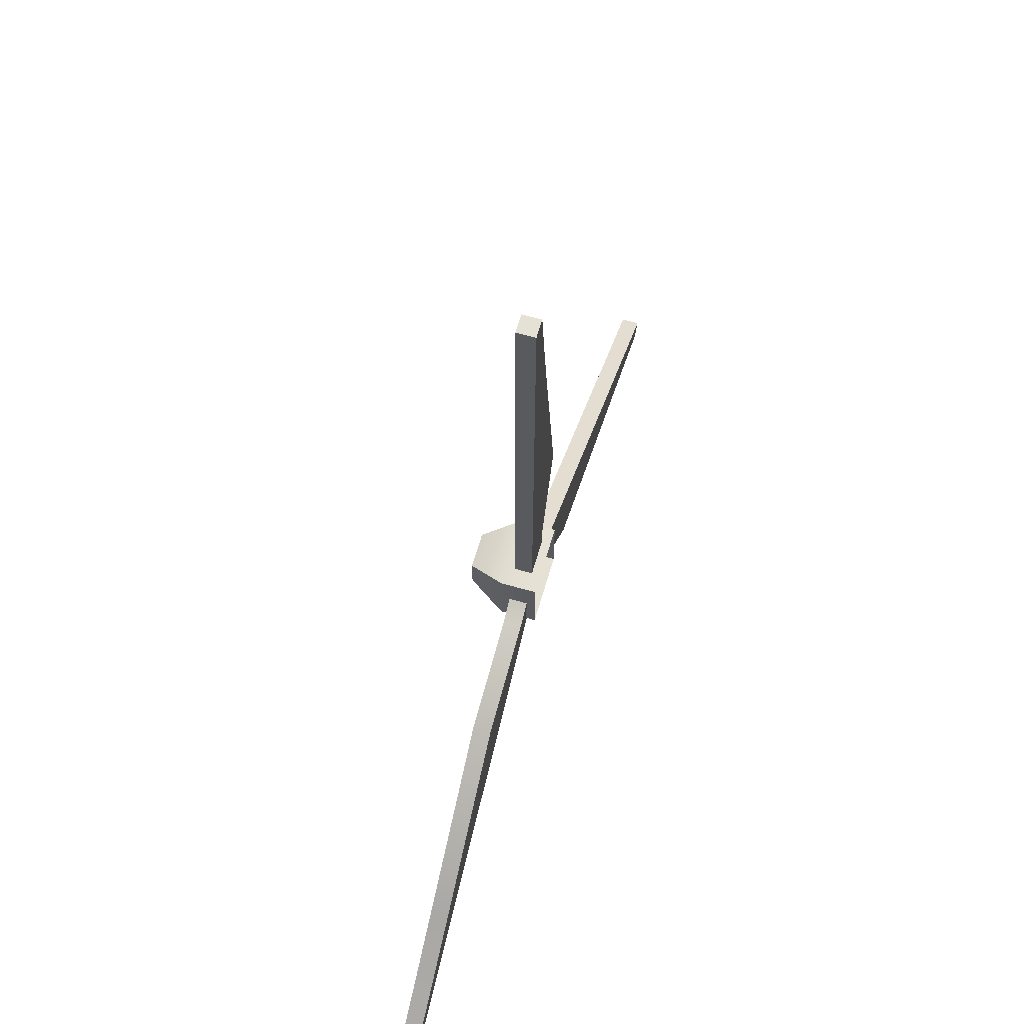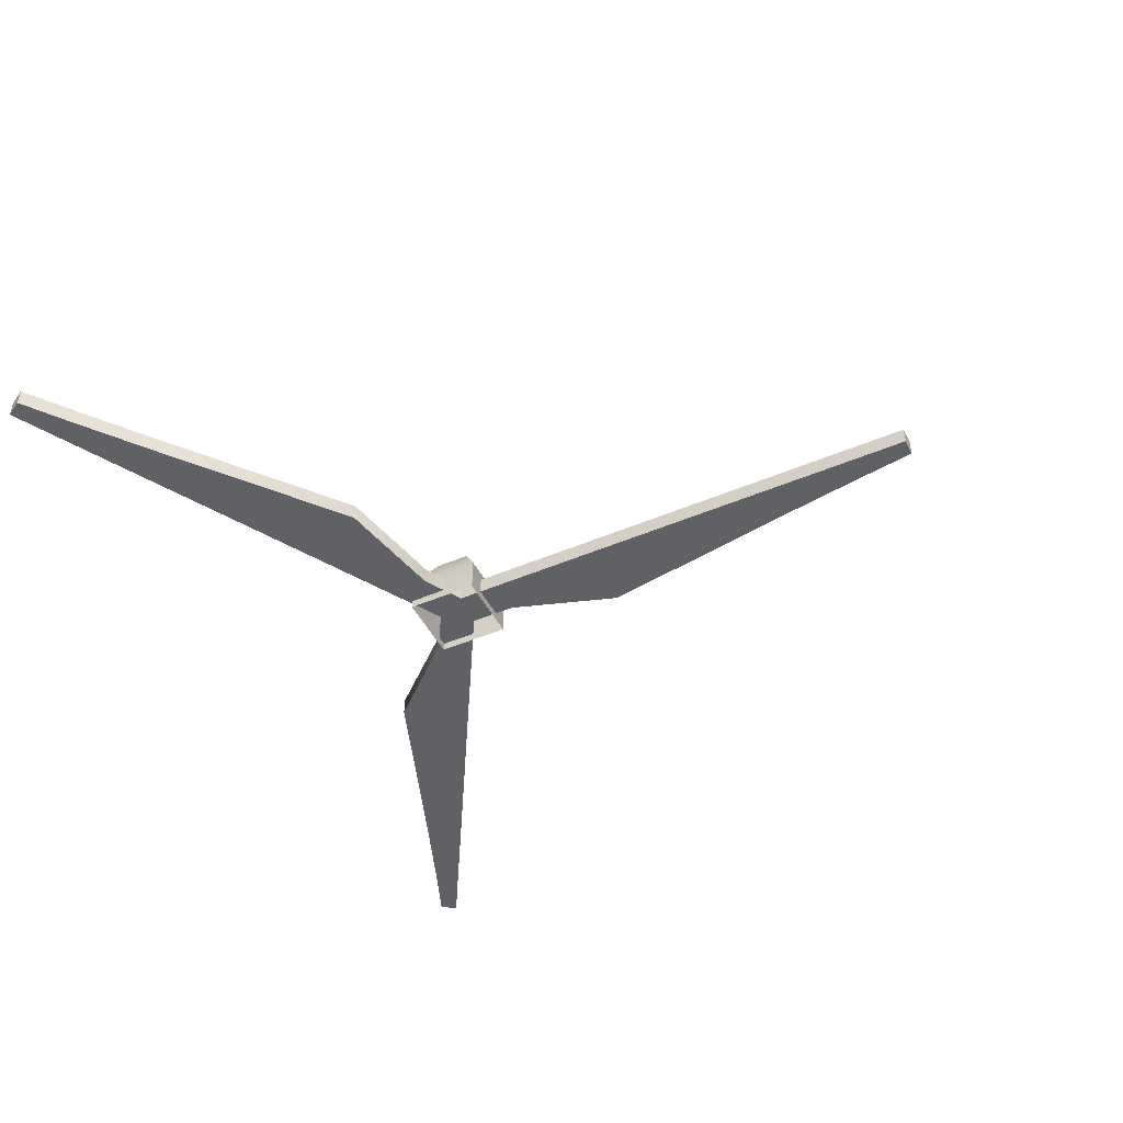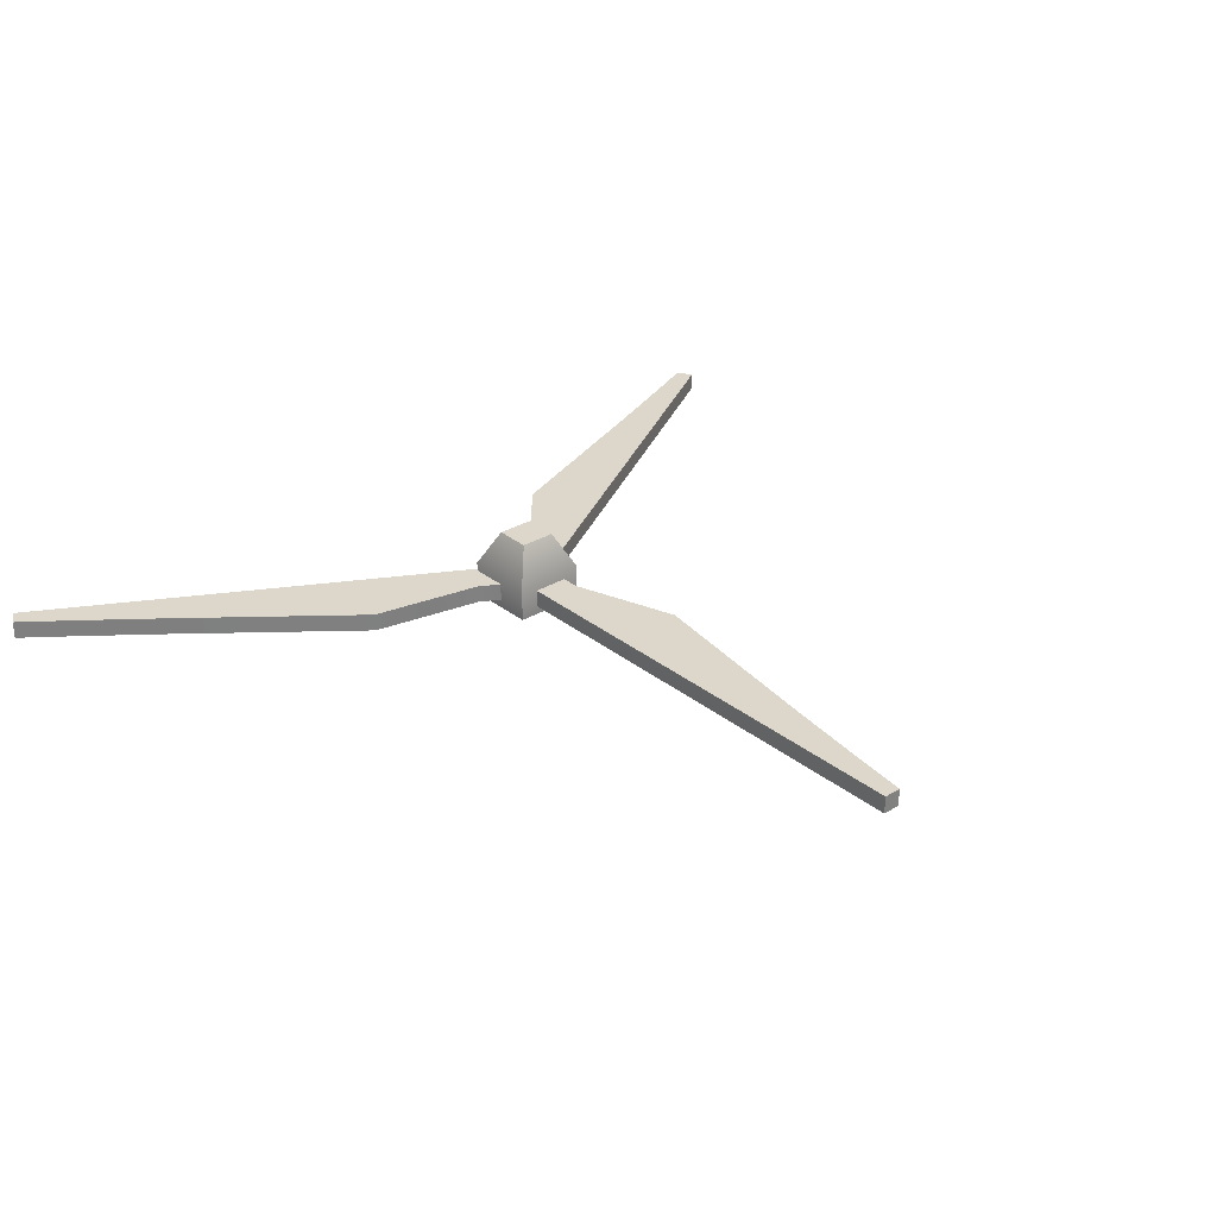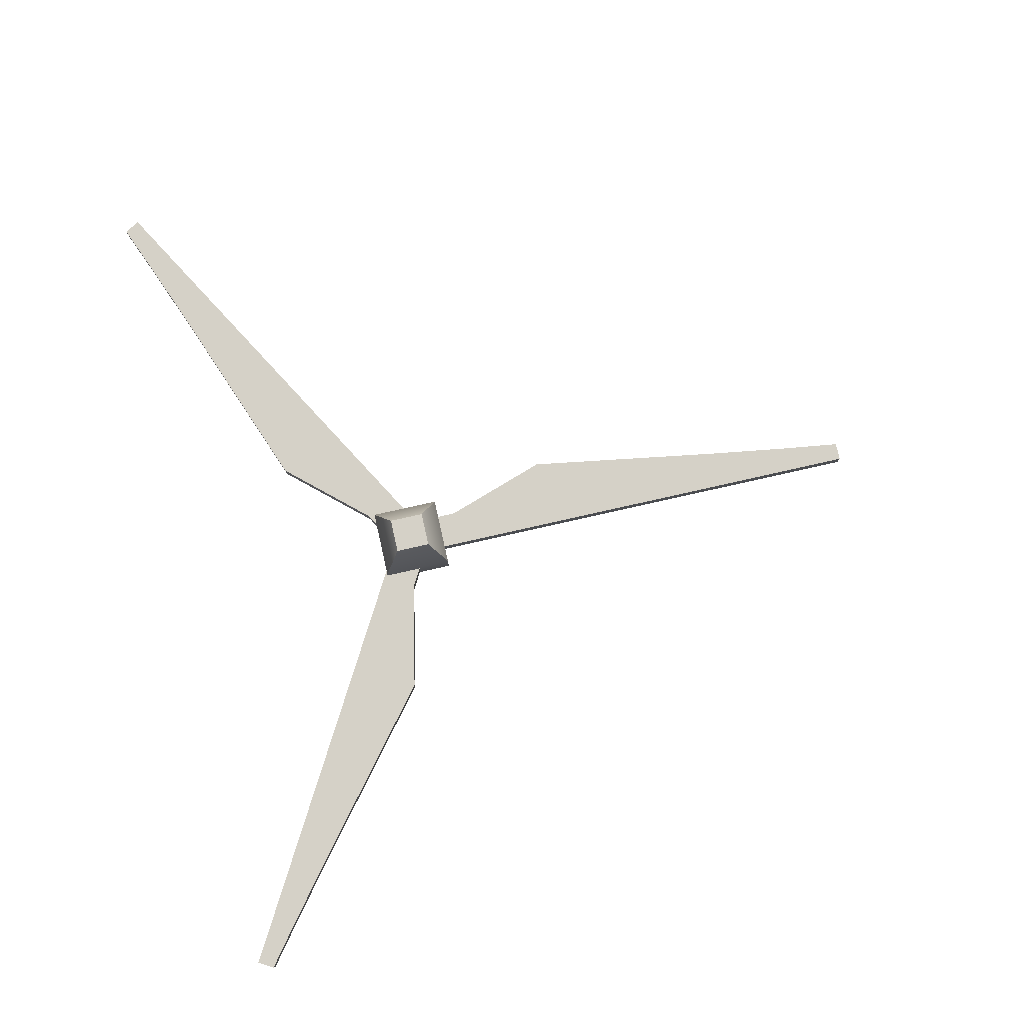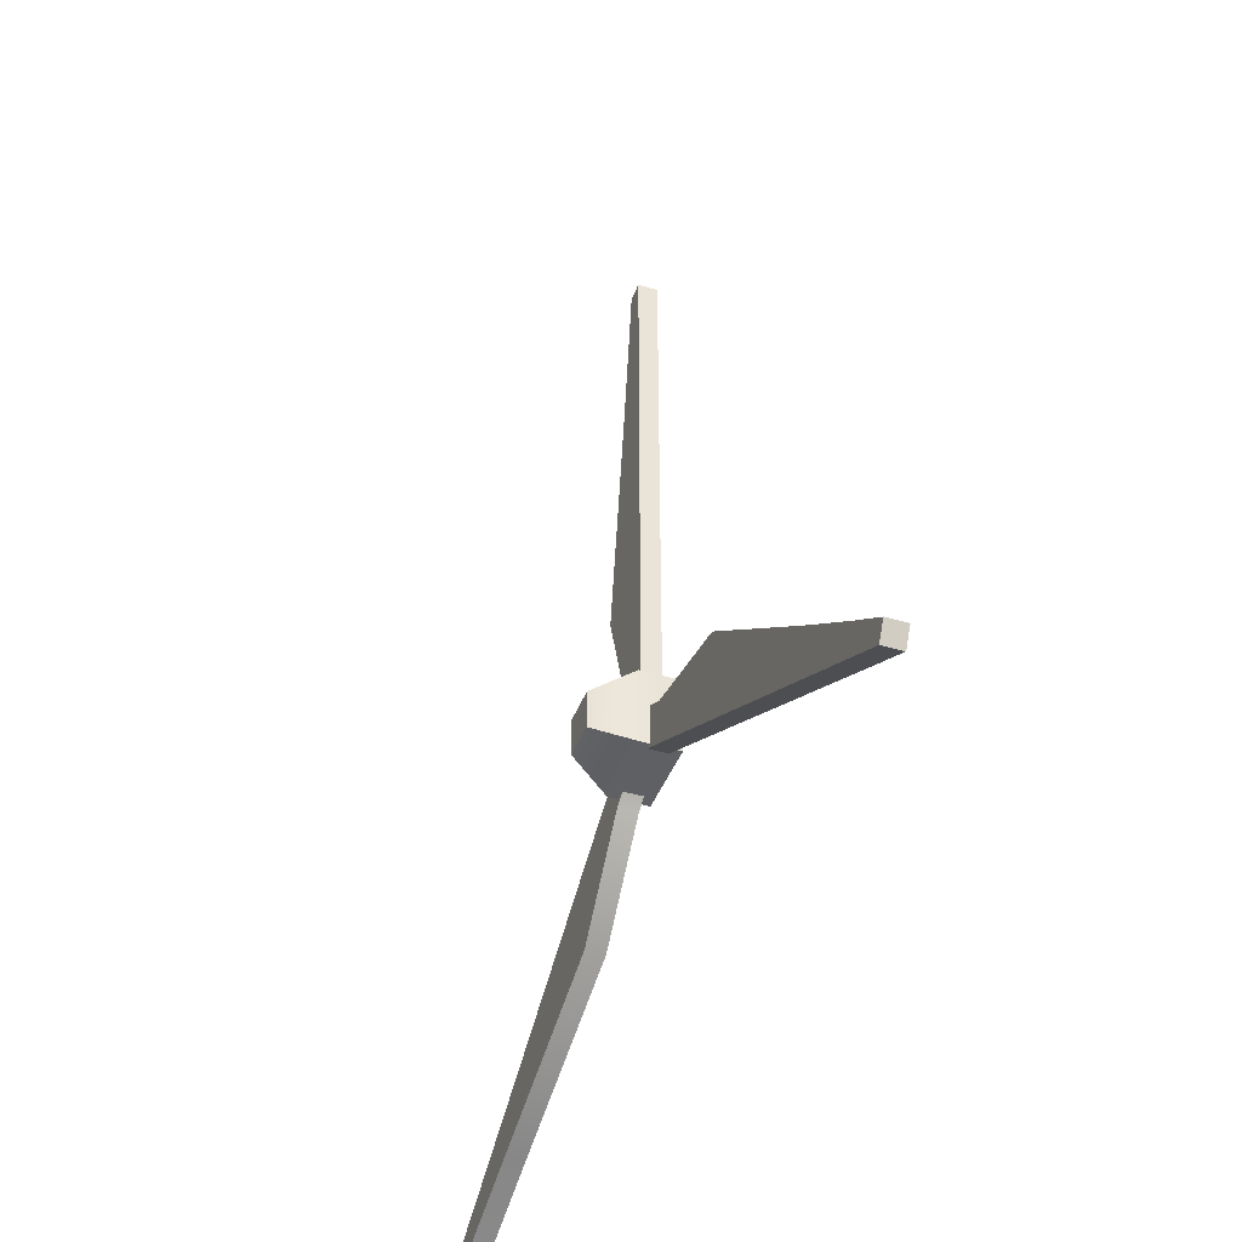
<metadata>
{"format":"obj","ext":"obj","renderer":"f3d","projection":"perspective","resolution":1024,"background":"white","views":[{"elev":64.5,"azim":106.1,"up":"+Y"},{"elev":-46.8,"azim":115.9,"up":"+Z"},{"elev":30.4,"azim":138.9,"up":"+Z"},{"elev":79.4,"azim":77.3,"up":"+Z"},{"elev":-42.2,"azim":70.2,"up":"+Y"}]}
</metadata>
<code>
g default
v -23.56 42.78 4.594
v -23.09 41.96 4.594
v -5.878 48.65 4.594
v -1.944 53.09 4.594
v 0.4919 54.5 4.594
v -0.4456 56.12 4.594
v -23.56 42.78 4.594
v -15.81 44.87 4.594
v -16.85 46.65 4.594
v -20.23 43.13 4.594
v -20.91 44.31 4.594
v -23.56 42.78 5.531
v -23.09 41.96 5.531
v -20.23 43.13 5.531
v -20.91 44.31 5.531
v -23.56 42.78 5.531
v -15.81 44.87 5.531
v -16.85 46.65 5.531
v -5.878 48.65 5.531
v -1.944 53.09 5.531
v 0.4919 54.5 5.531
v -0.4456 56.12 5.531
v 0.8821 82.04 4.594
v -0.05536 82.04 4.594
v -2.868 63.79 4.594
v -0.9929 58.17 4.594
v -0.9929 55.35 4.594
v 0.8821 55.35 4.594
v 0.8821 82.04 4.594
v -1.18 74.29 4.594
v 0.8821 74.29 4.594
v -0.4772 78.98 4.594
v 0.8821 78.98 4.594
v 0.8821 82.04 5.531
v -0.05536 82.04 5.531
v -0.4772 78.98 5.531
v 0.8821 78.98 5.531
v 0.8821 82.04 5.531
v -1.18 74.29 5.531
v 0.8821 74.29 5.531
v -2.868 63.79 5.531
v -0.9929 58.17 5.531
v -0.9929 55.35 5.531
v 0.8821 55.35 5.531
v 22.67 41.24 4.594
v 23.14 42.06 4.594
v 8.736 53.62 4.594
v 2.928 54.8 4.594
v 0.4919 56.21 4.594
v -0.4456 54.59 4.594
v 22.67 41.24 4.594
v 16.99 46.9 4.594
v 15.95 45.12 4.594
v 20.69 43.95 4.594
v 20.01 42.77 4.594
v 22.67 41.24 5.531
v 23.14 42.06 5.531
v 20.69 43.95 5.531
v 20.01 42.77 5.531
v 22.67 41.24 5.531
v 16.99 46.9 5.531
v 15.95 45.12 5.531
v 8.736 53.62 5.531
v 2.928 54.8 5.531
v 0.4919 56.21 5.531
v -0.4456 54.59 5.531
v -1.875 53.44 4.125
v 1.875 53.44 4.125
v -1.875 53.44 6
v 1.875 53.44 6
v -1.875 57.19 6
v 1.875 57.19 6
v -1.875 57.19 4.125
v 1.875 57.19 4.125
v -0.9375 54.38 7.875
v 0.9375 54.38 7.875
v 0.9375 56.25 7.875
v -0.9375 56.25 7.875
g polySurface56
f 12 13 14 15 16
f 18 17 19 20
f 15 14 17 18
f 18 20 21 22
f 1 7 11 10 2
f 9 4 3 8
f 11 9 8 10
f 9 6 5 4
f 1 2 13 12
f 2 10 14 13
f 11 7 16 15
f 7 1 12 16
f 8 3 19 17
f 3 4 20 19
f 10 8 17 14
f 9 11 15 18
f 4 5 21 20
f 6 9 18 22
f 34 35 36 37 38
f 40 39 41 42
f 37 36 39 40
f 40 42 43 44
f 23 29 33 32 24
f 31 26 25 30
f 33 31 30 32
f 31 28 27 26
f 23 24 35 34
f 24 32 36 35
f 33 29 38 37
f 29 23 34 38
f 30 25 41 39
f 25 26 42 41
f 32 30 39 36
f 31 33 37 40
f 26 27 43 42
f 28 31 40 44
f 56 57 58 59 60
f 62 61 63 64
f 59 58 61 62
f 62 64 65 66
f 45 51 55 54 46
f 53 48 47 52
f 55 53 52 54
f 53 50 49 48
f 45 46 57 56
f 46 54 58 57
f 55 51 60 59
f 51 45 56 60
f 52 47 63 61
f 47 48 64 63
f 54 52 61 58
f 53 55 59 62
f 48 49 65 64
f 50 53 62 66
f 67 68 70 69
f 75 76 77 78
f 71 72 74 73
f 68 74 72 70
f 73 67 69 71
f 69 70 76 75
f 70 72 77 76
f 72 71 78 77
f 71 69 75 78

</code>
